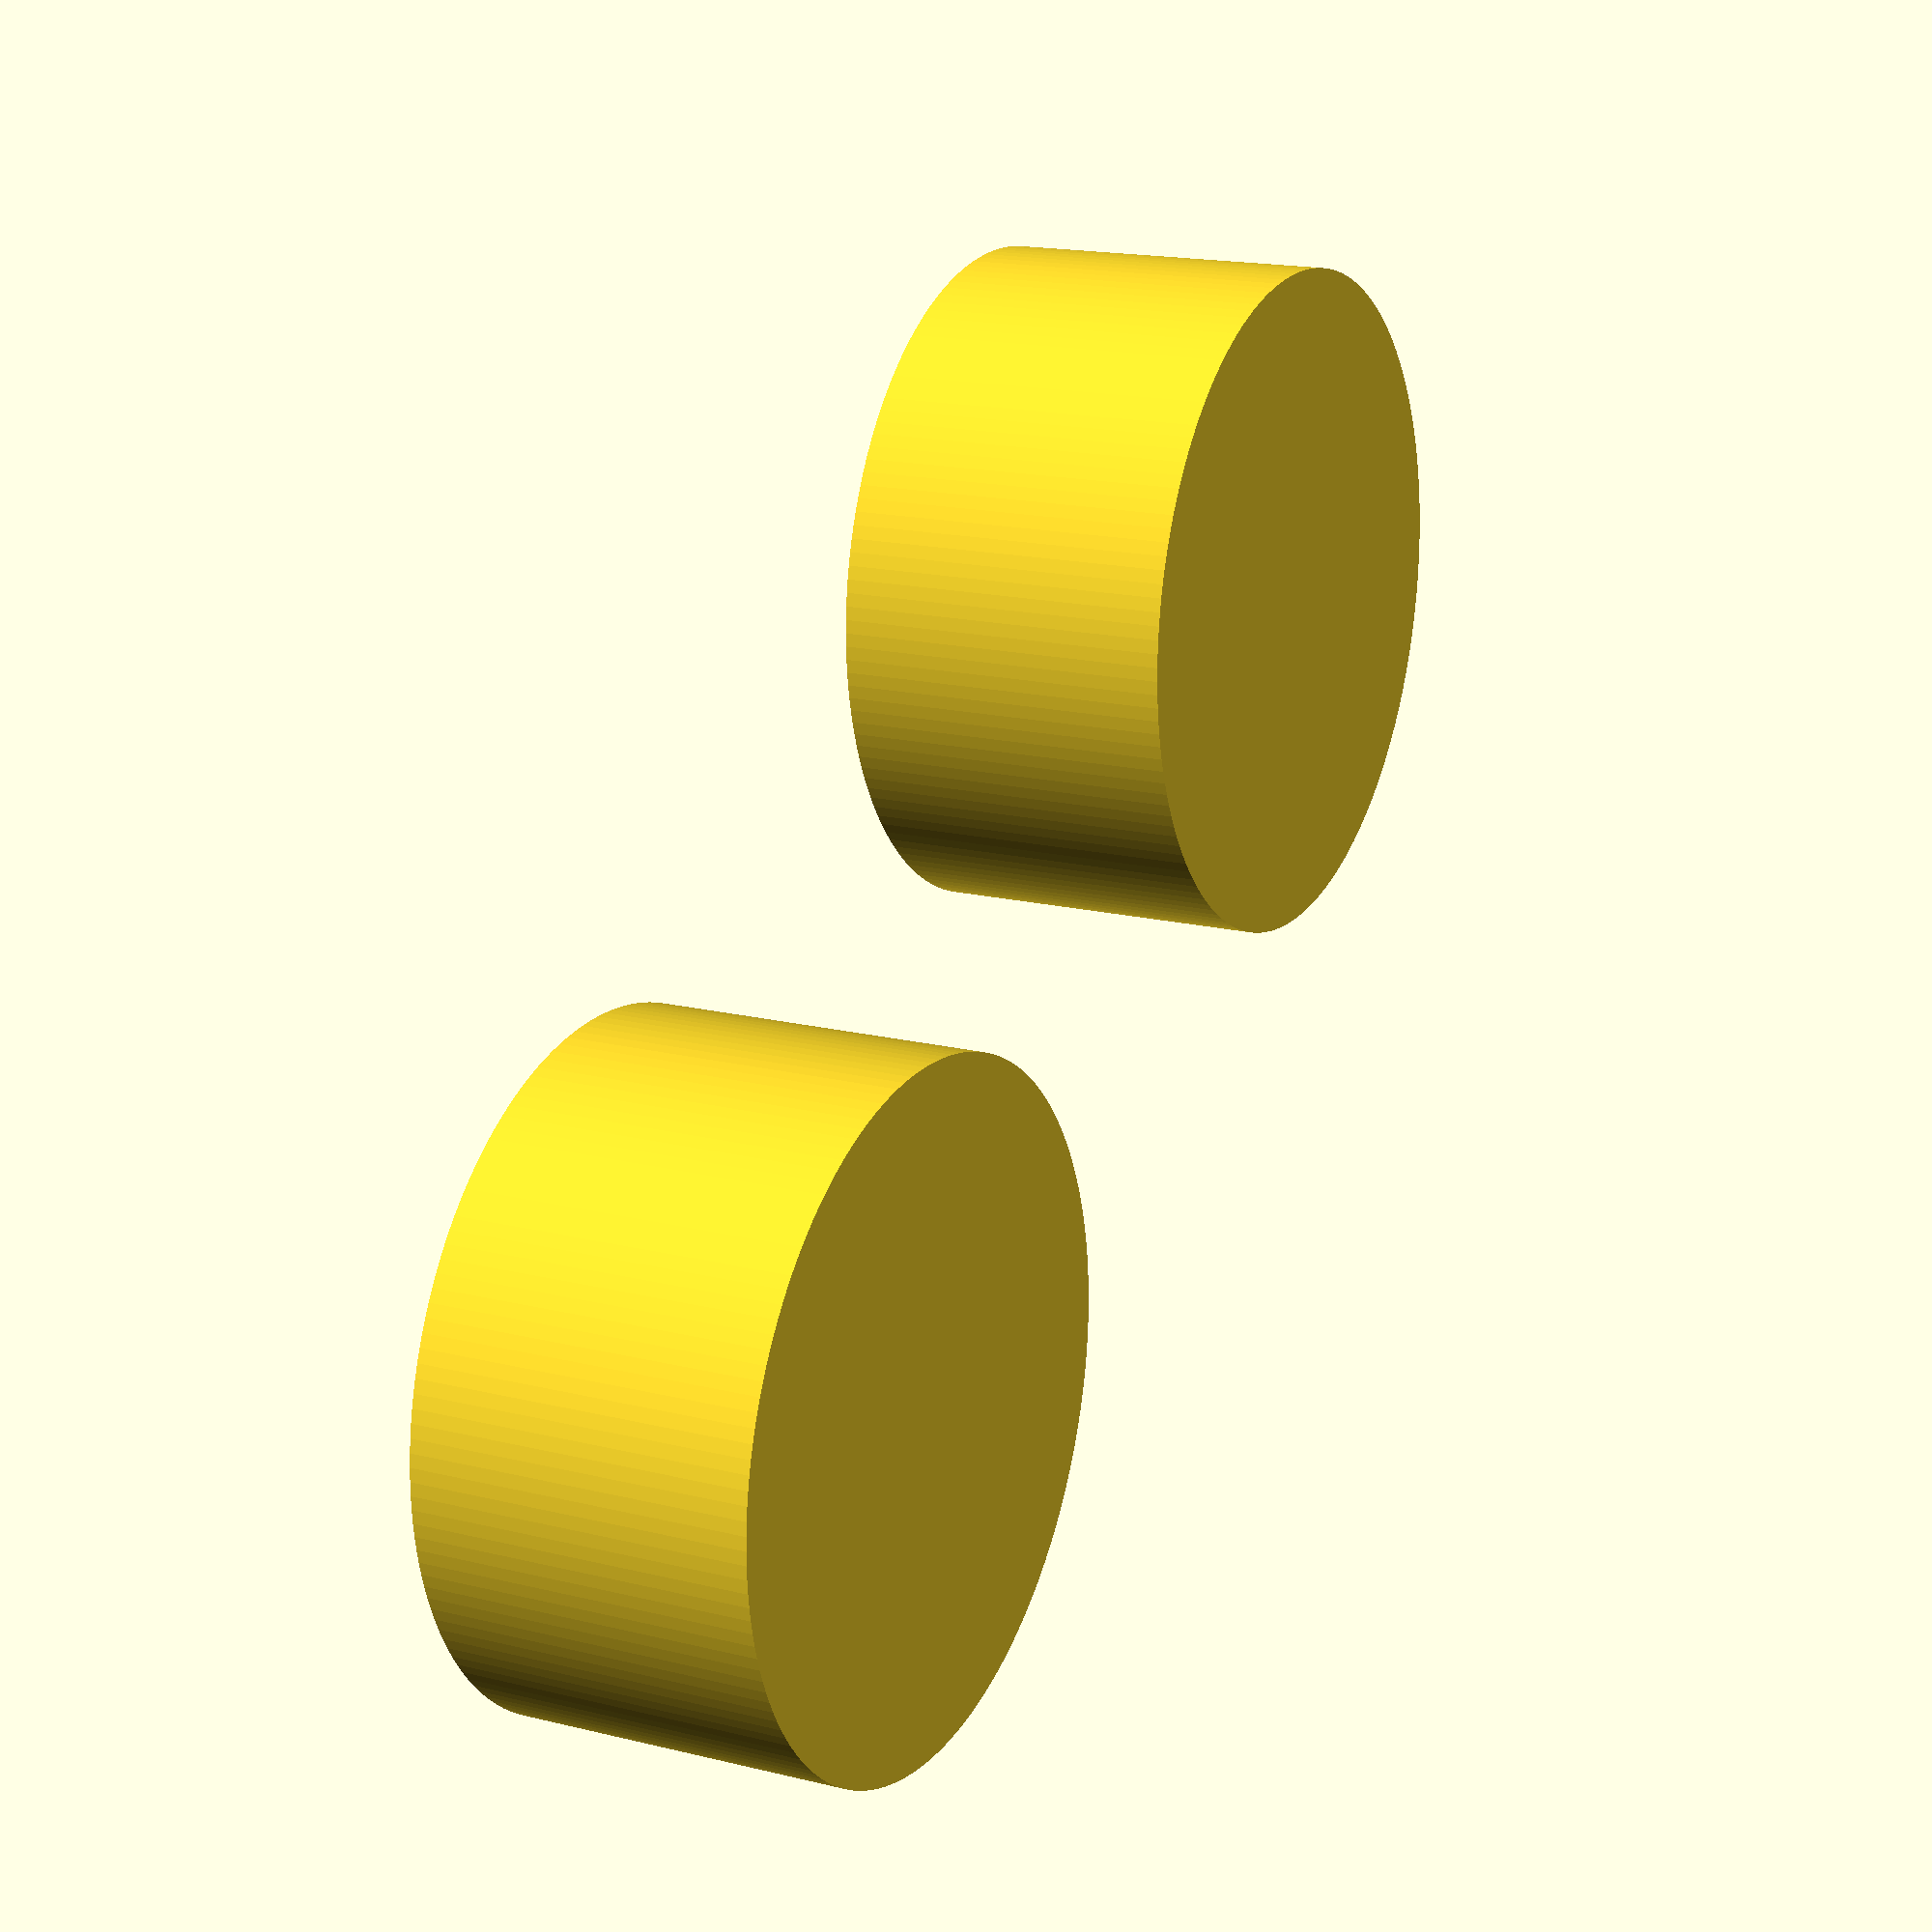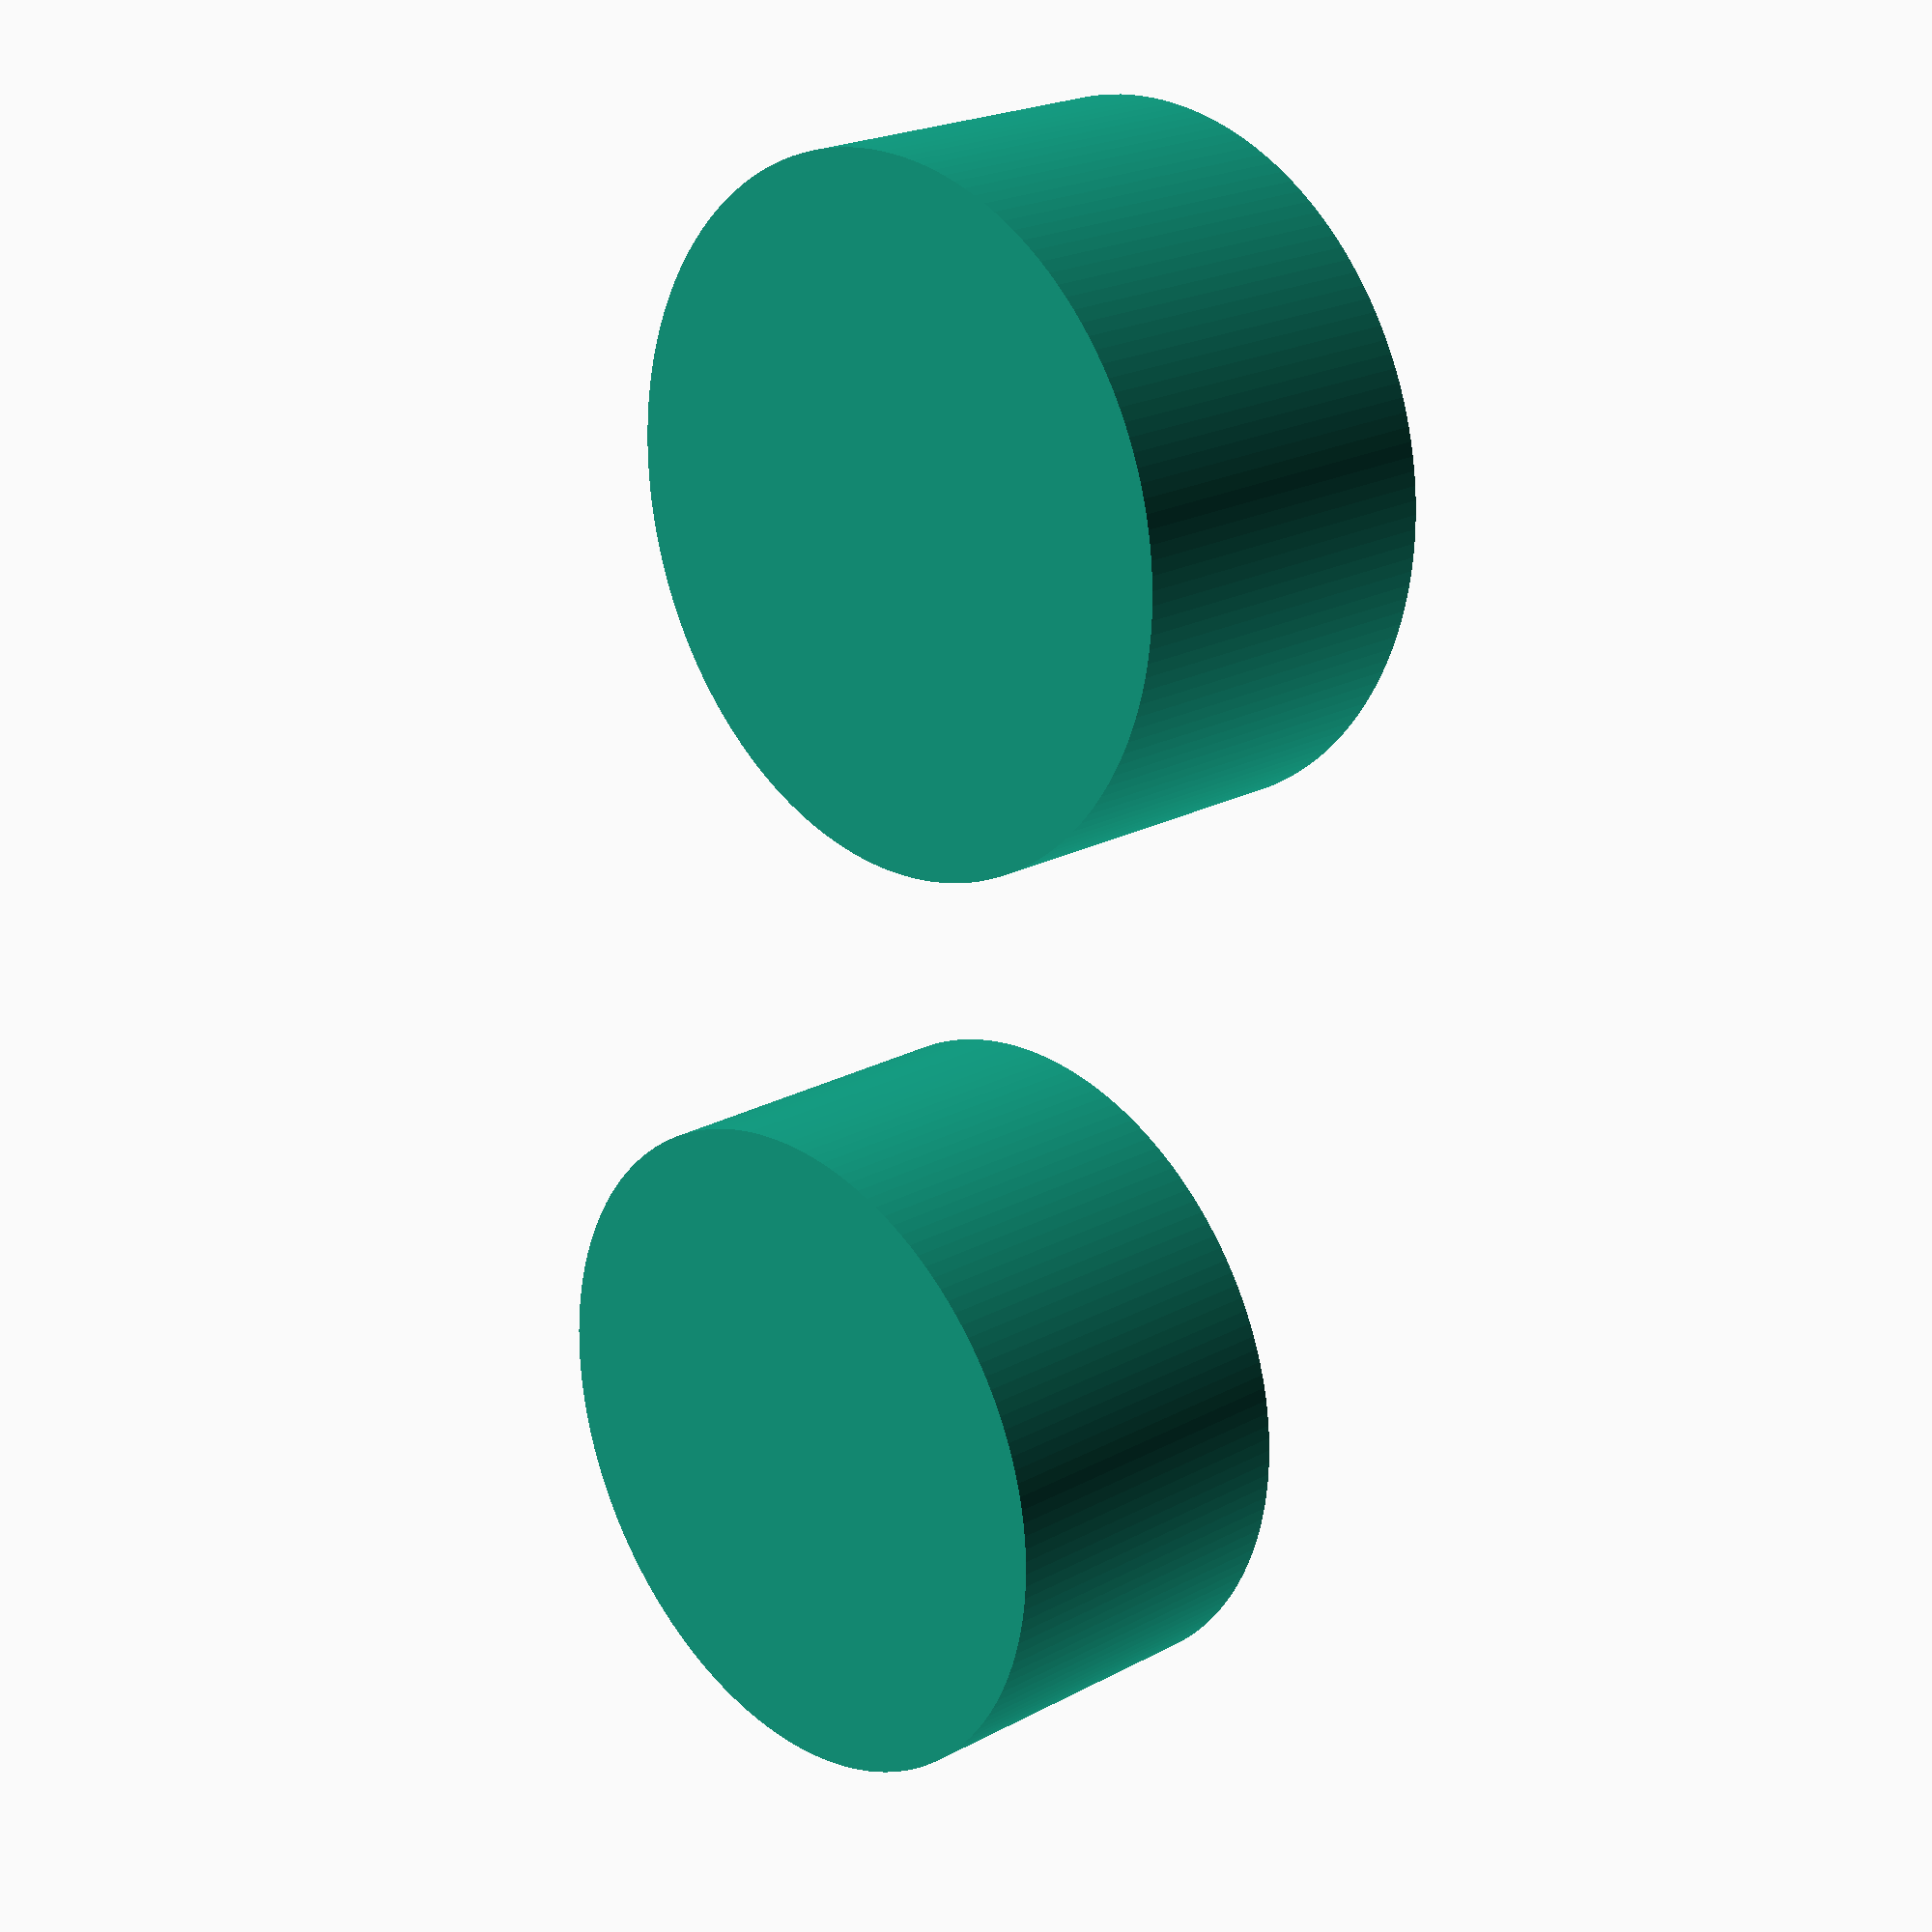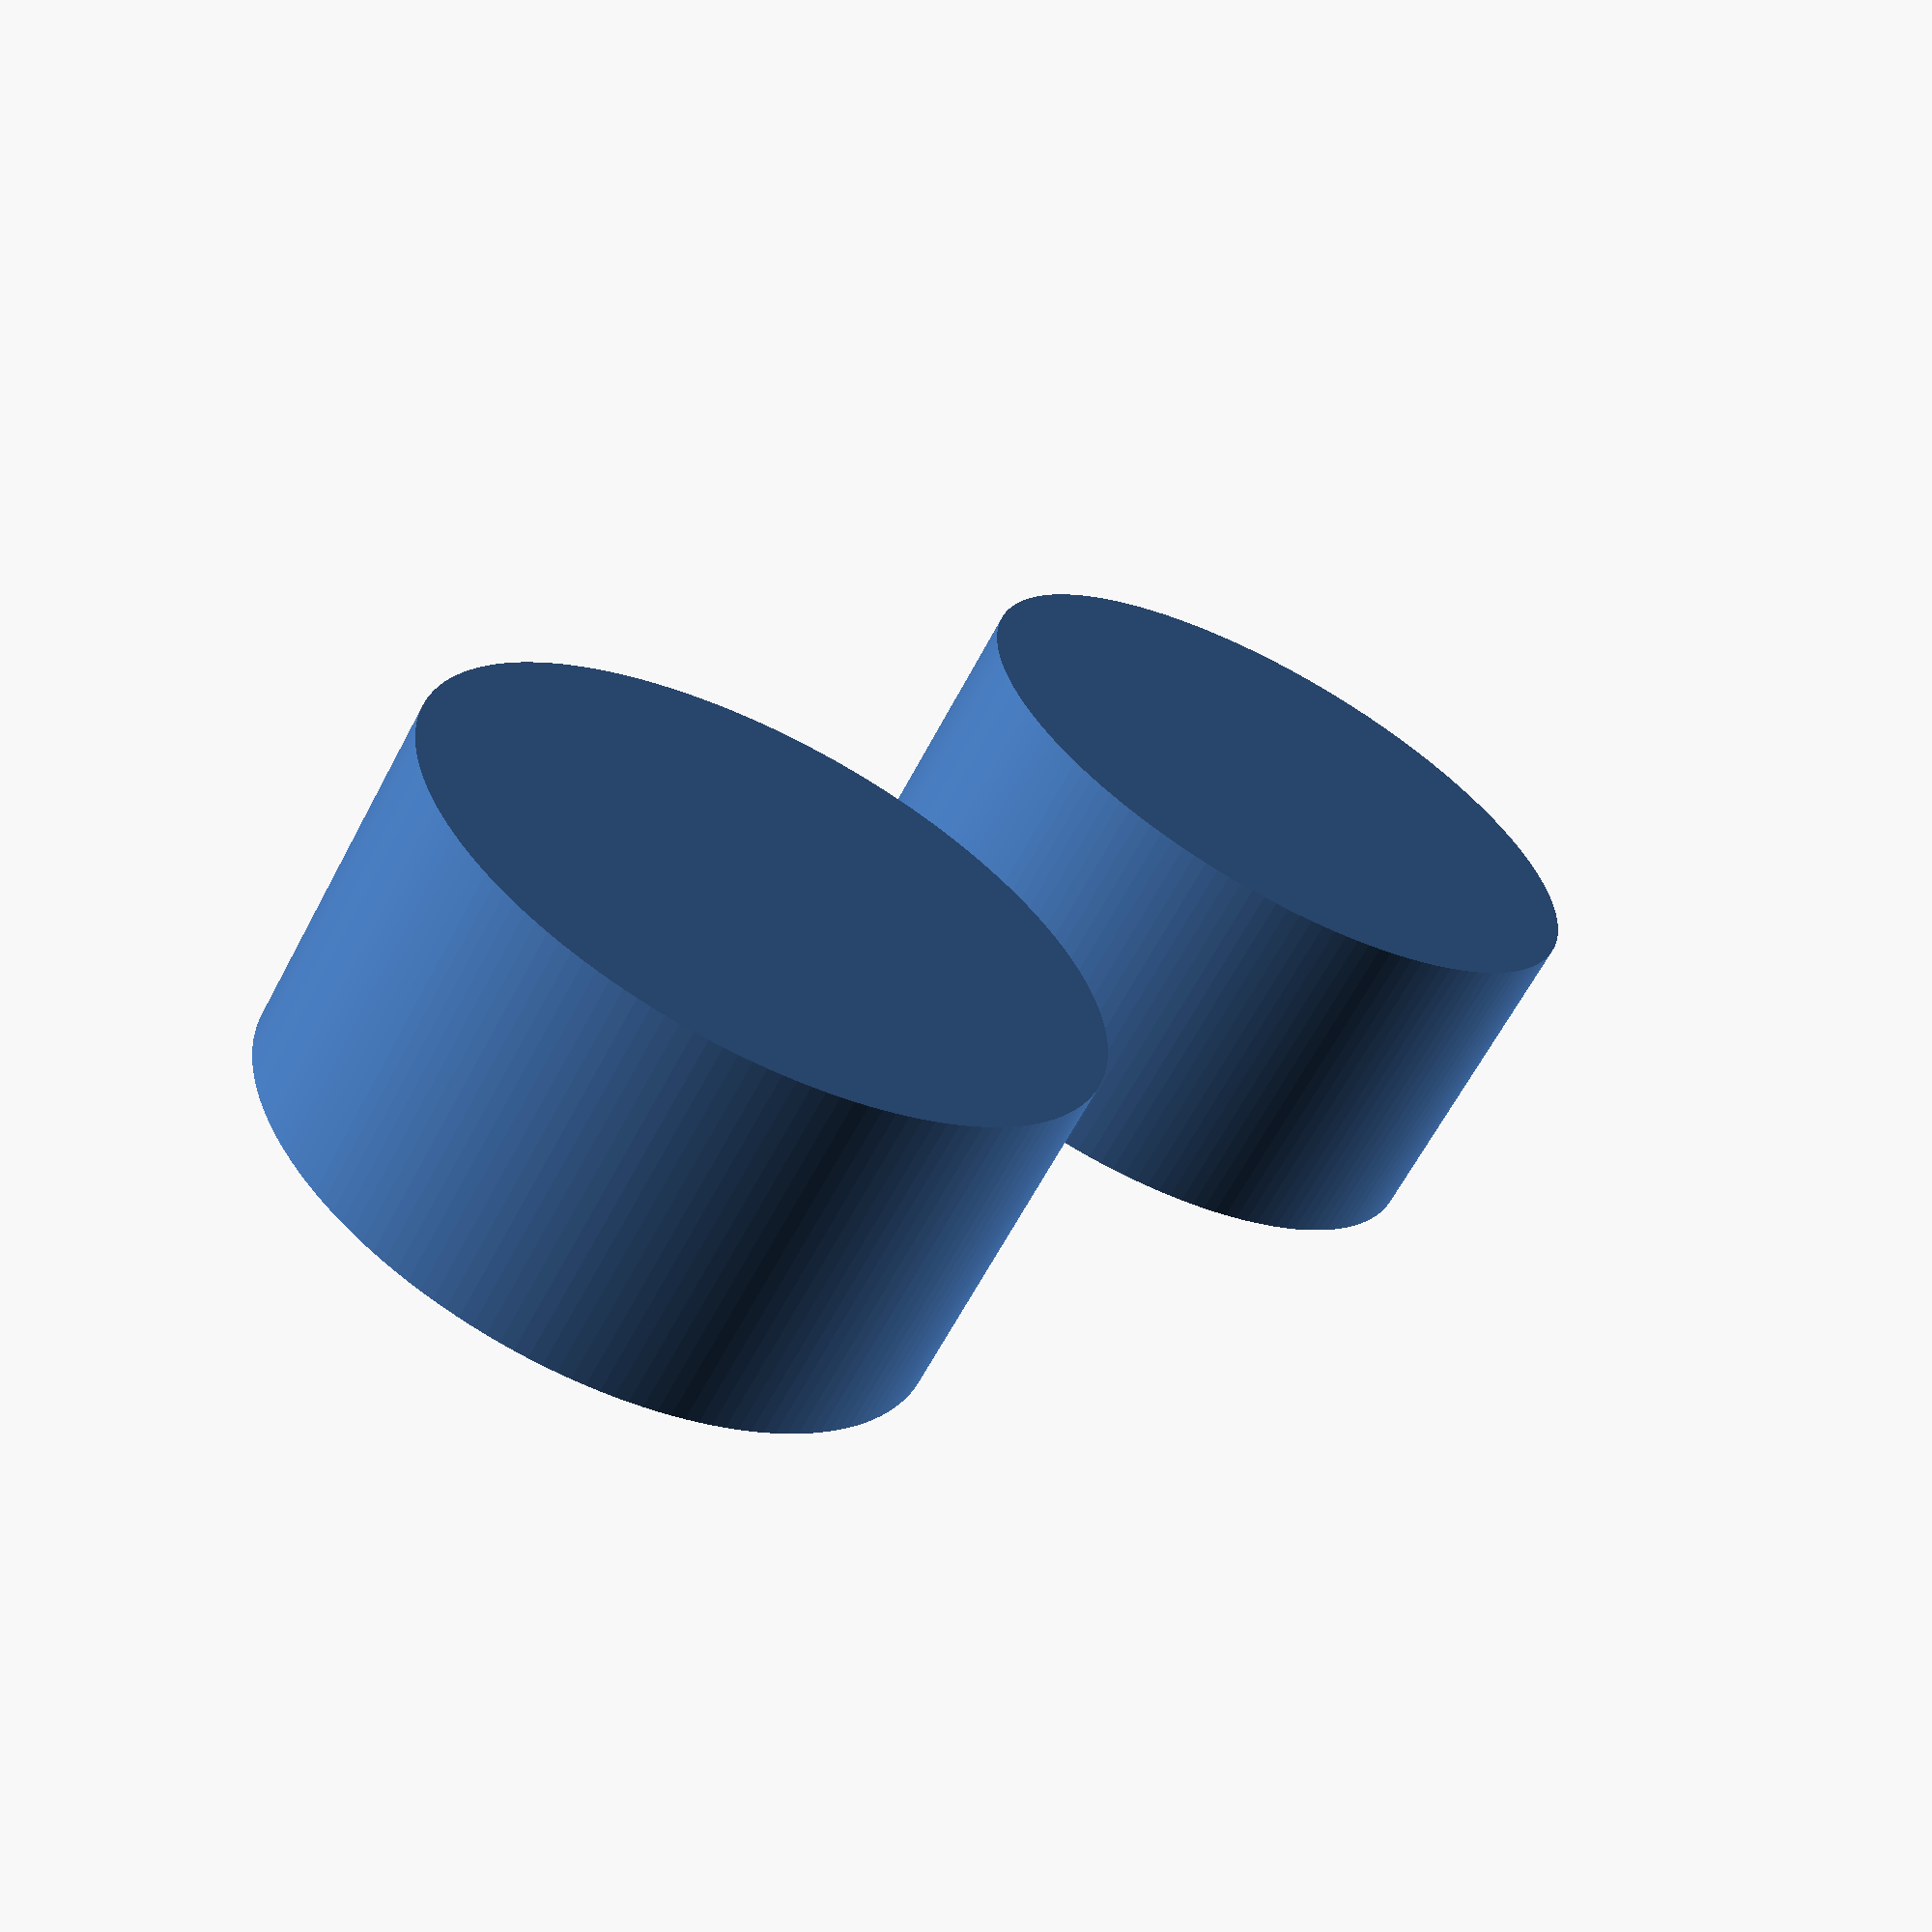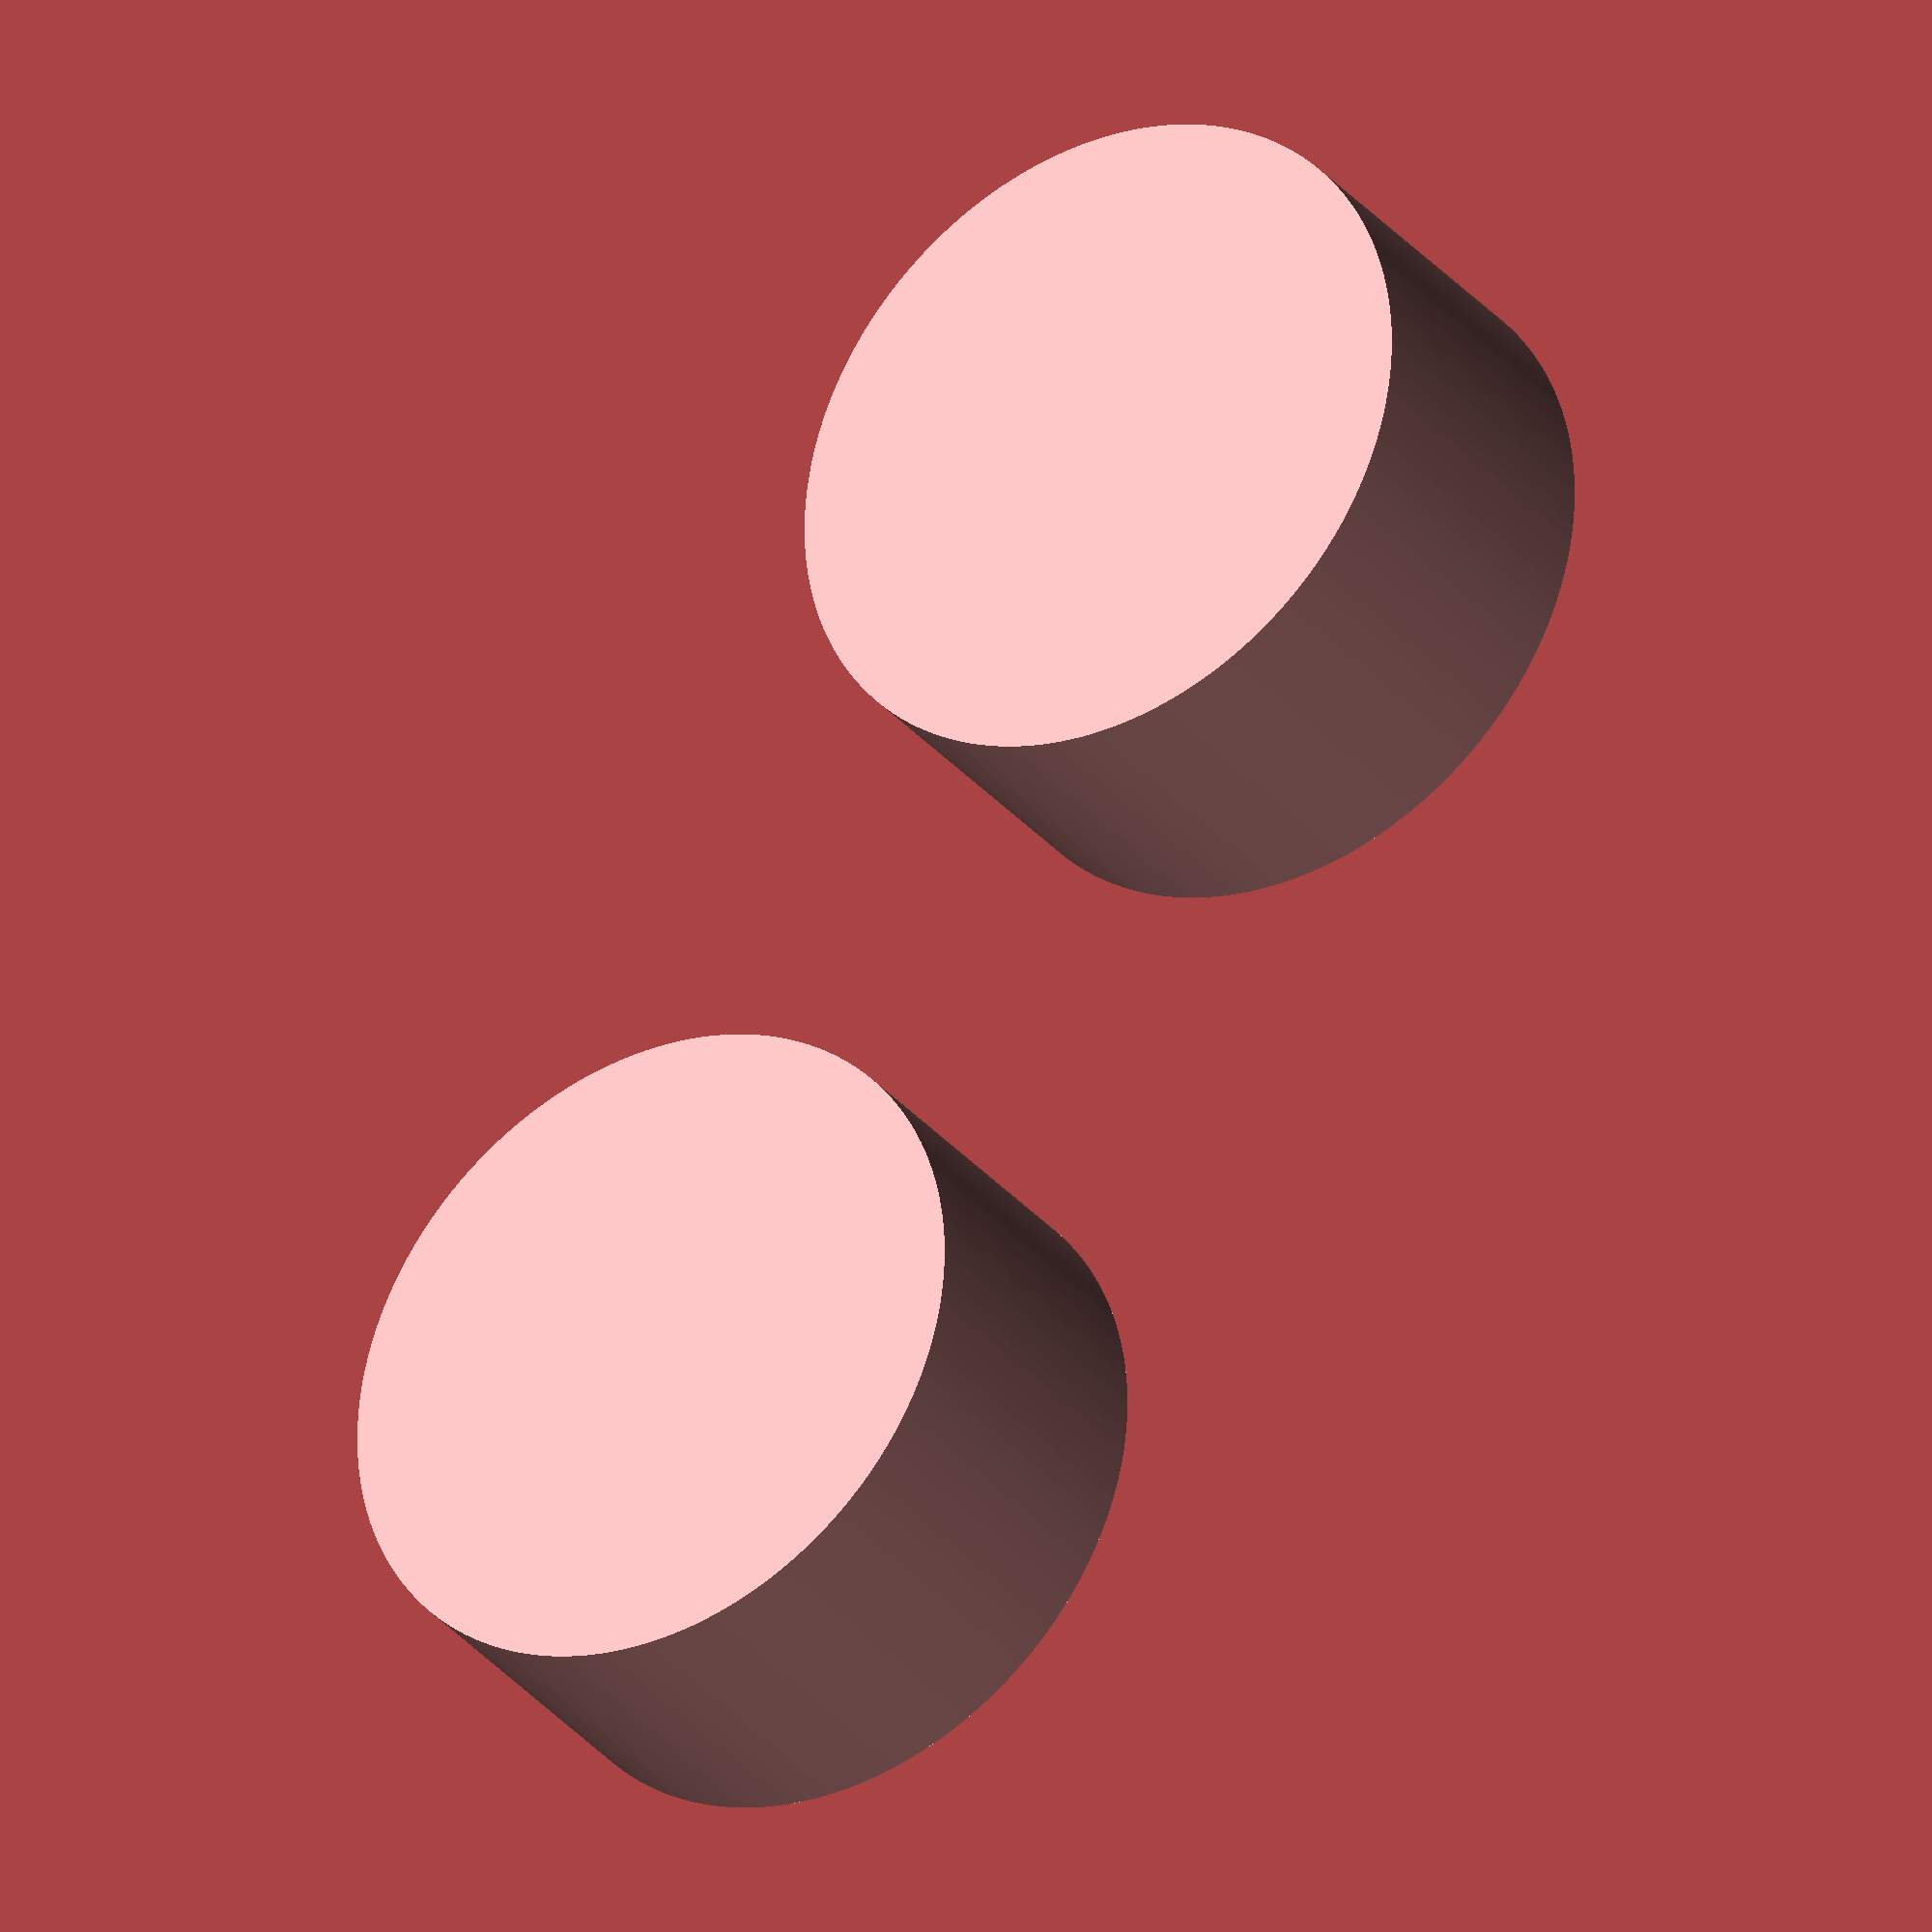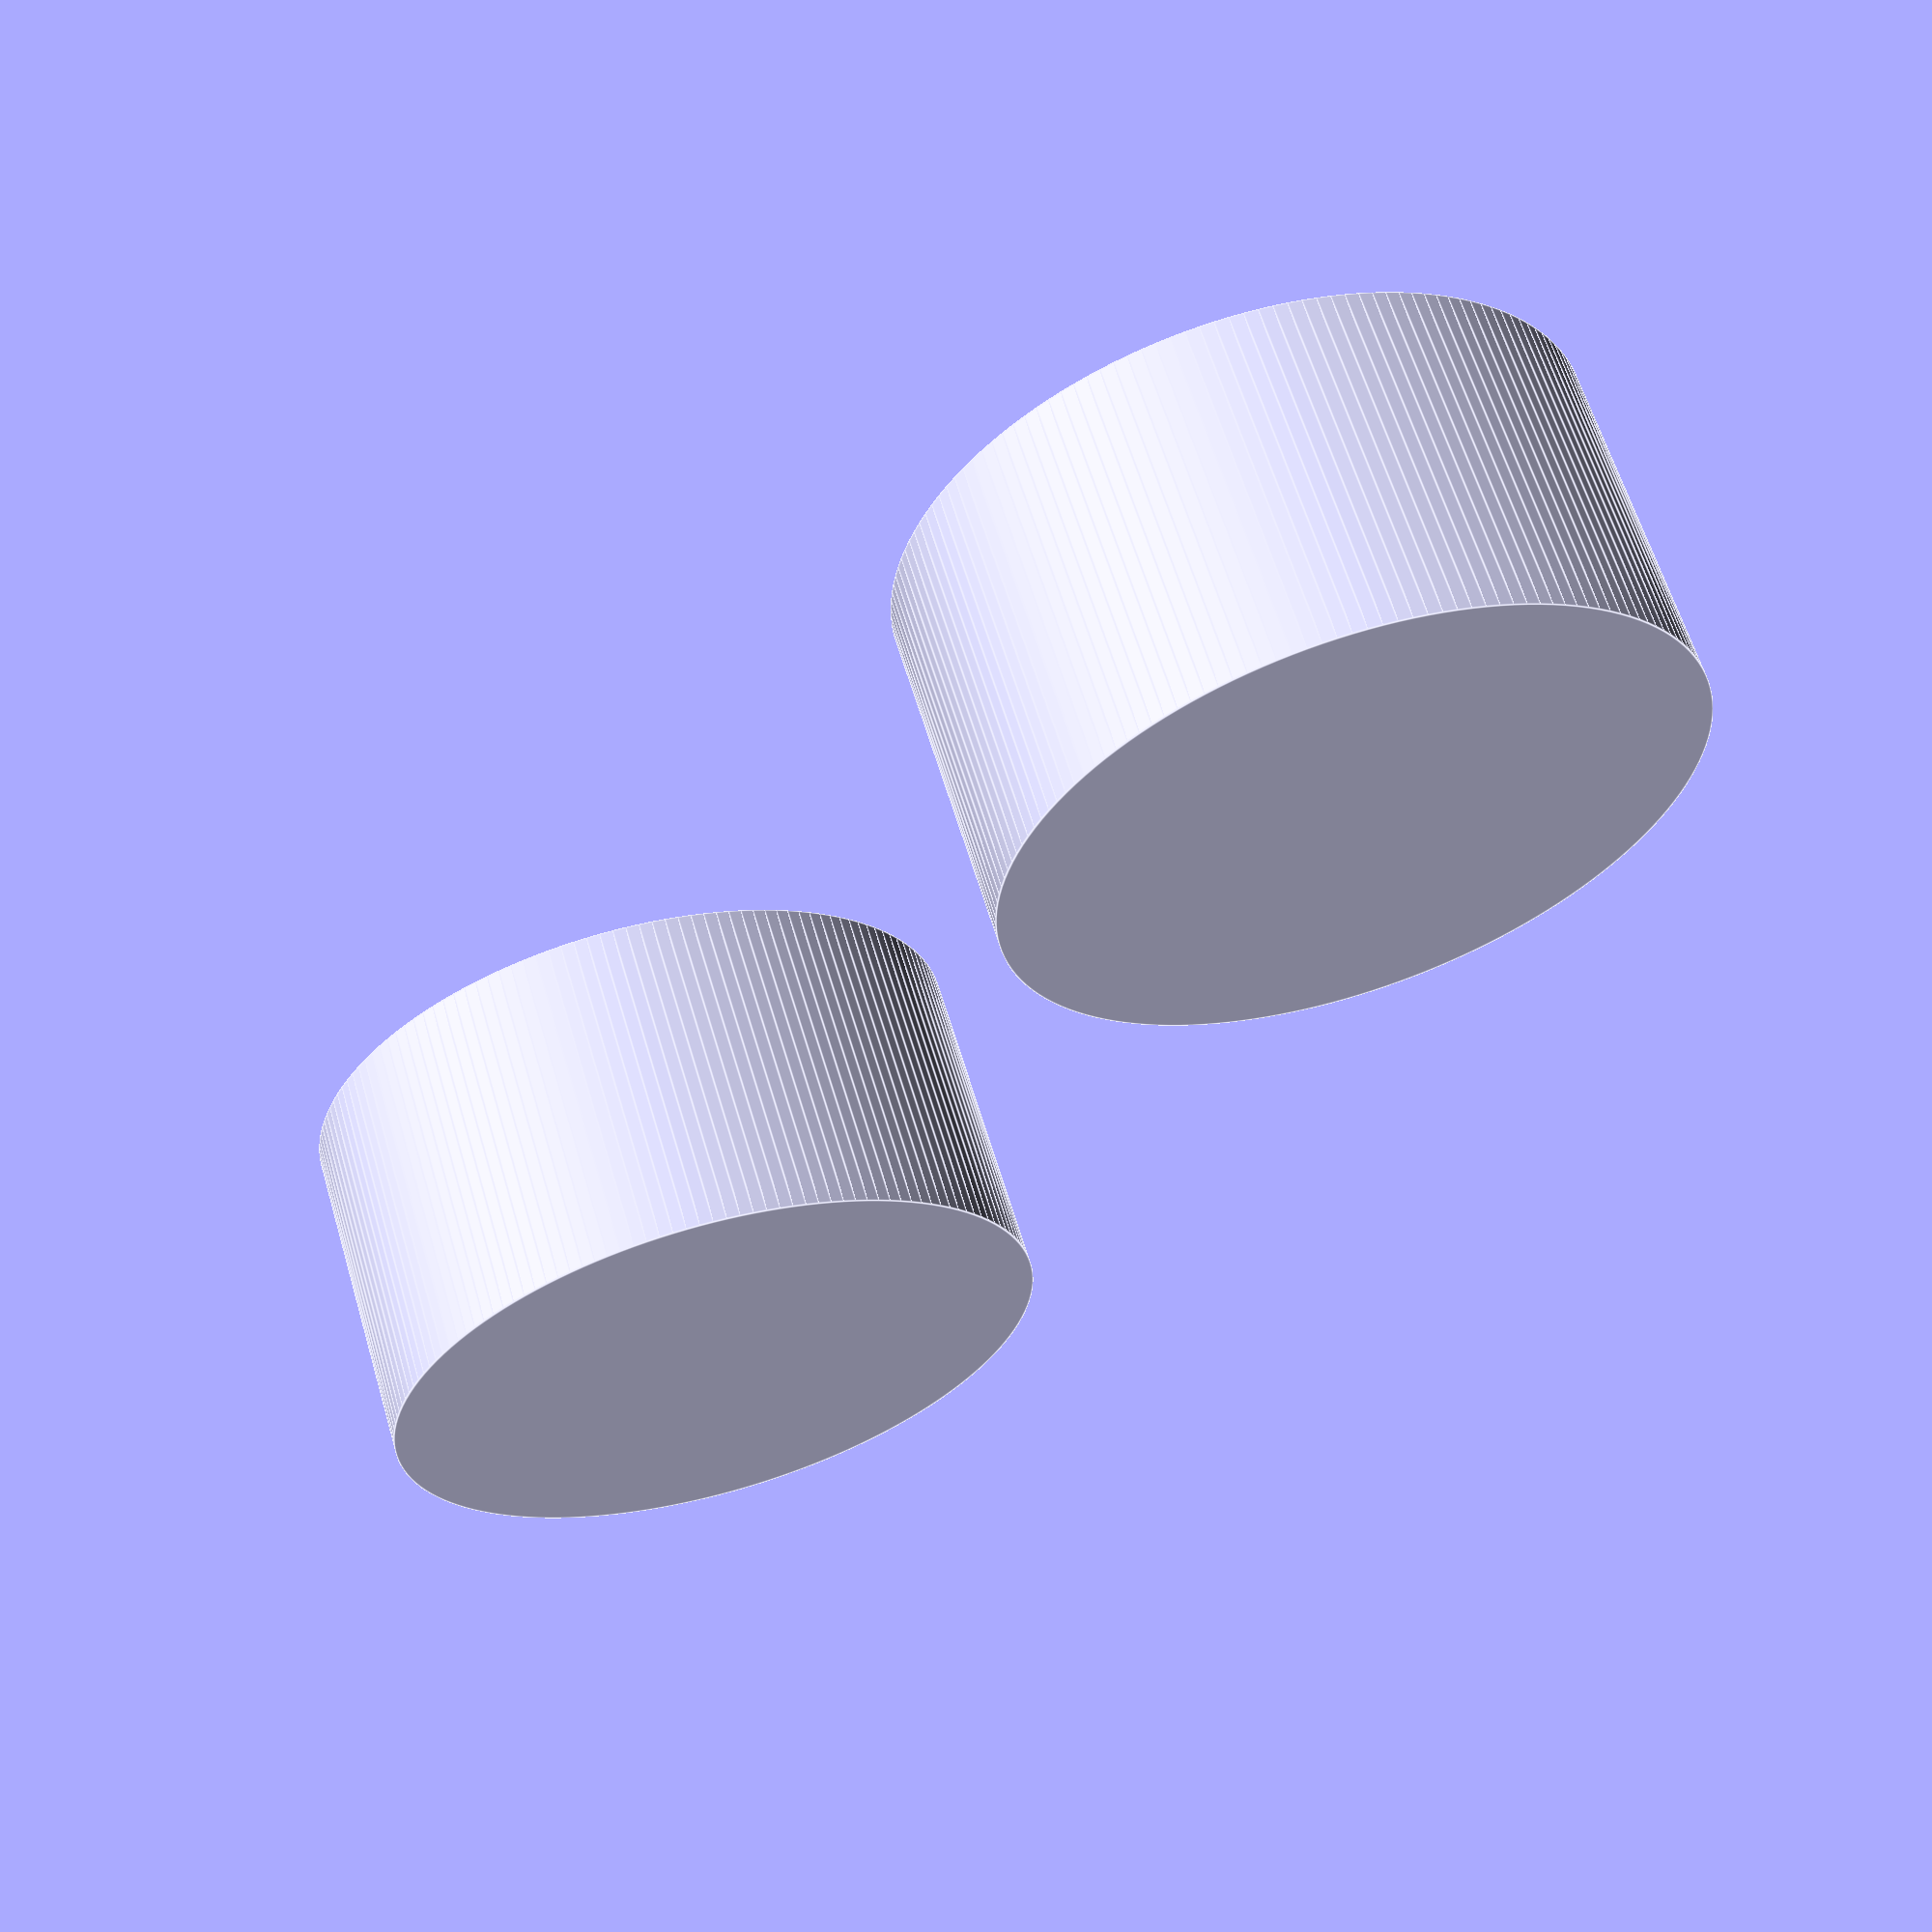
<openscad>
$fa=1;
$fs=0.4;
height=10;
radius=5;
cylinder(h=height,r=radius);
radius=10;
translate([30,0,0])
    cylinder(h=height,r=radius);
</openscad>
<views>
elev=163.4 azim=323.9 roll=243.2 proj=p view=wireframe
elev=338.3 azim=81.5 roll=226.7 proj=p view=wireframe
elev=244.0 azim=55.8 roll=27.9 proj=p view=solid
elev=31.0 azim=59.5 roll=211.9 proj=o view=solid
elev=298.4 azim=51.5 roll=163.5 proj=p view=edges
</views>
